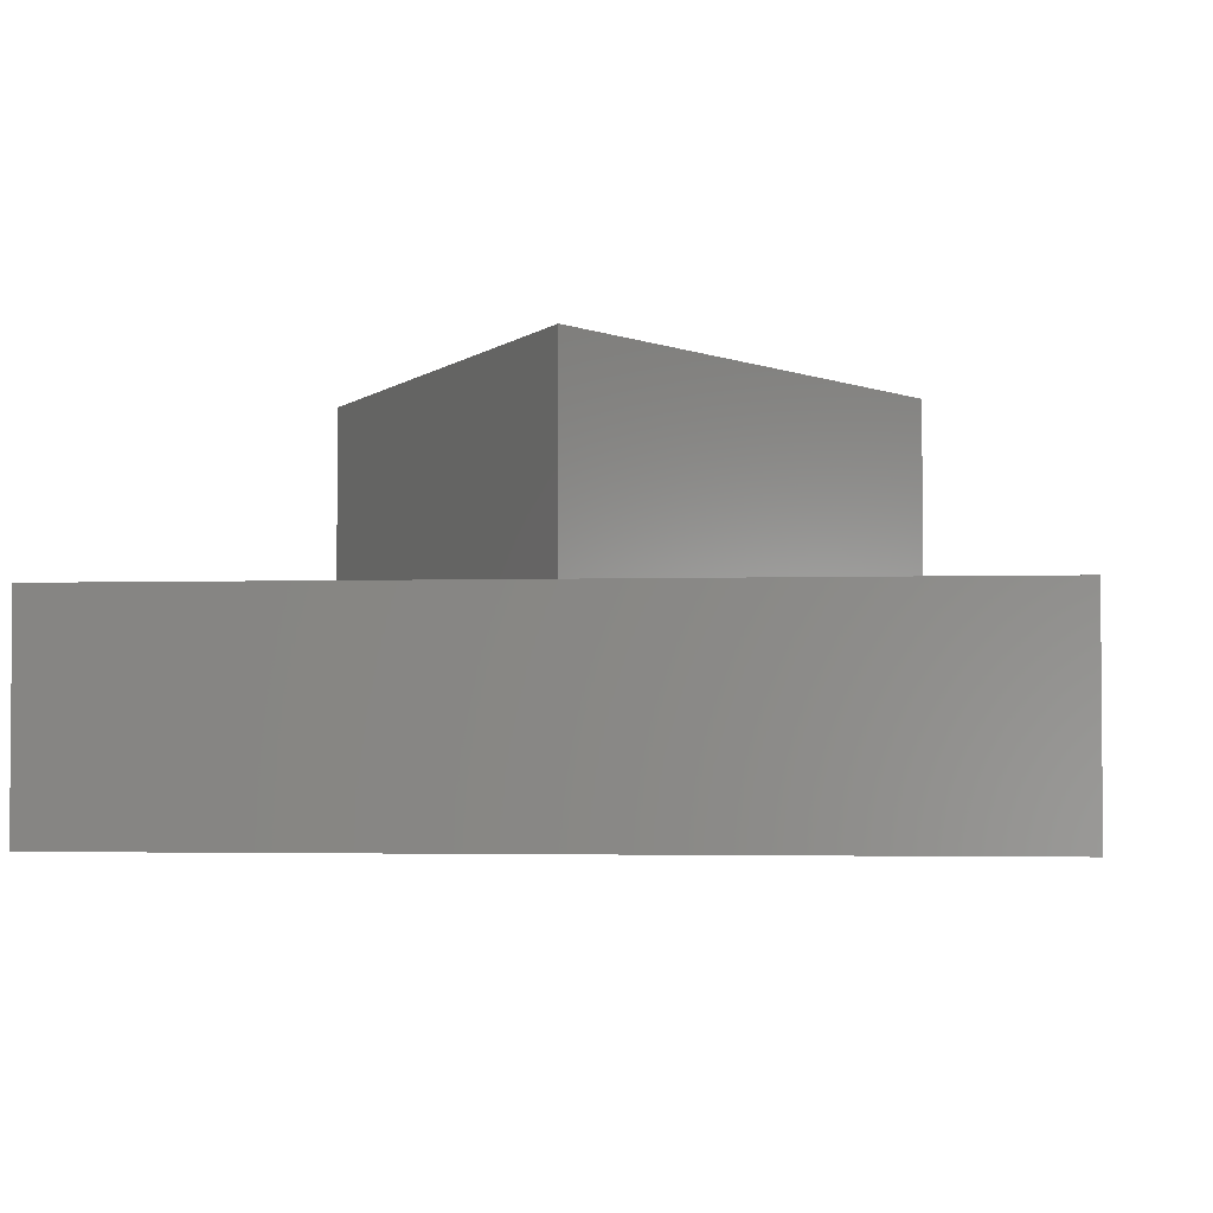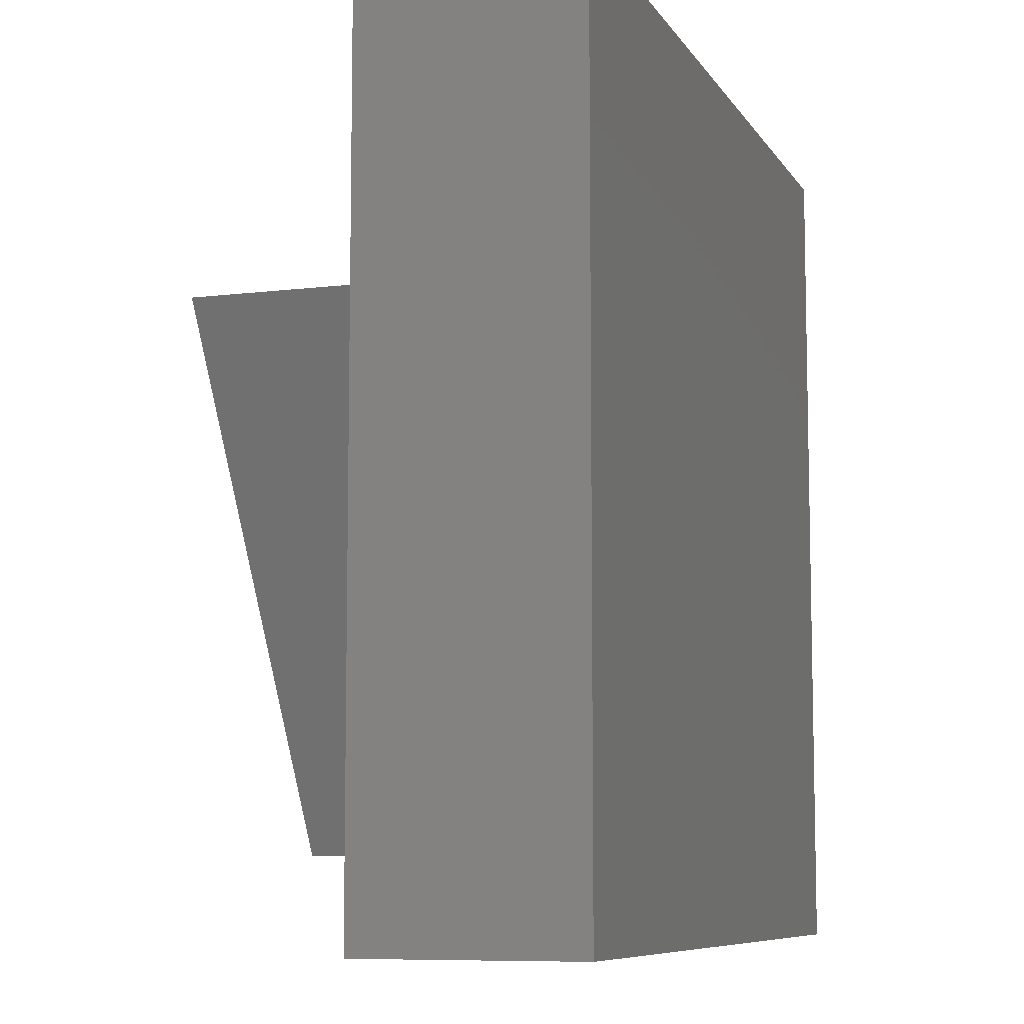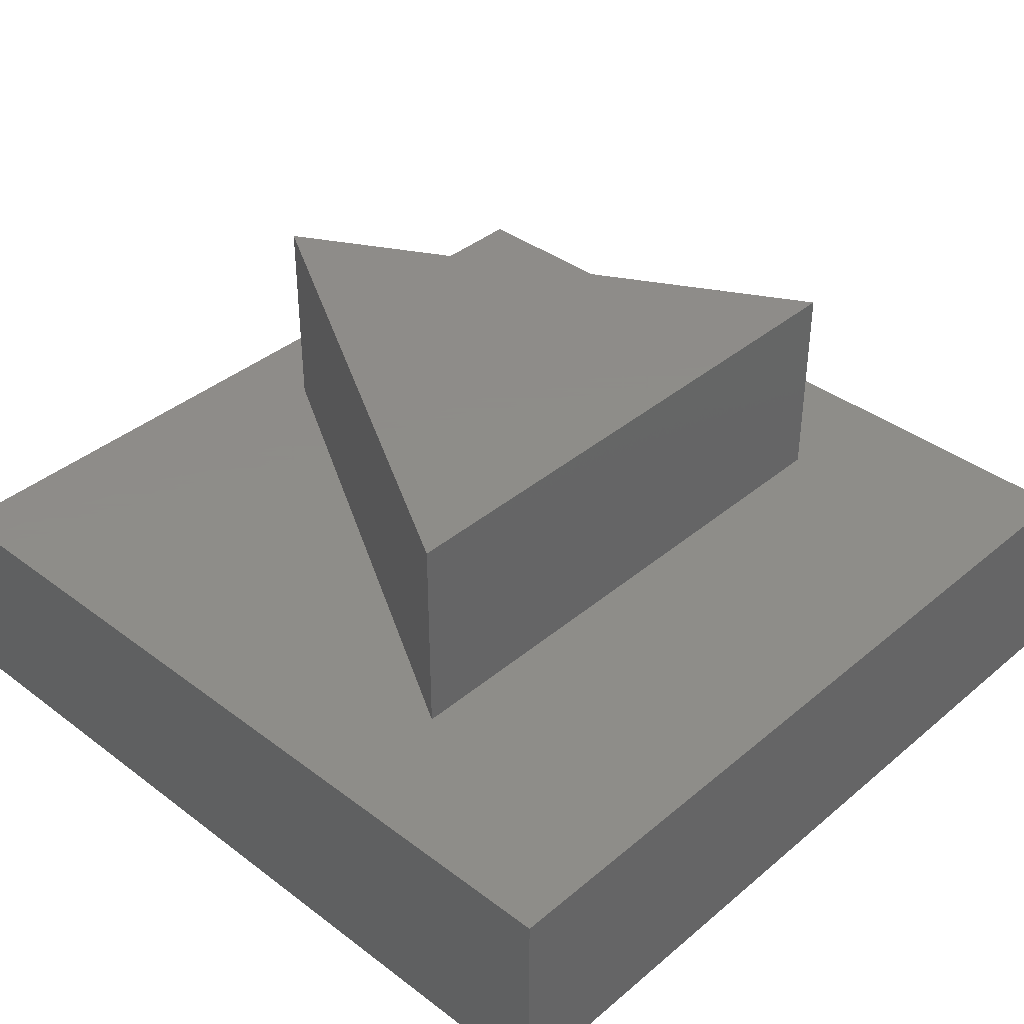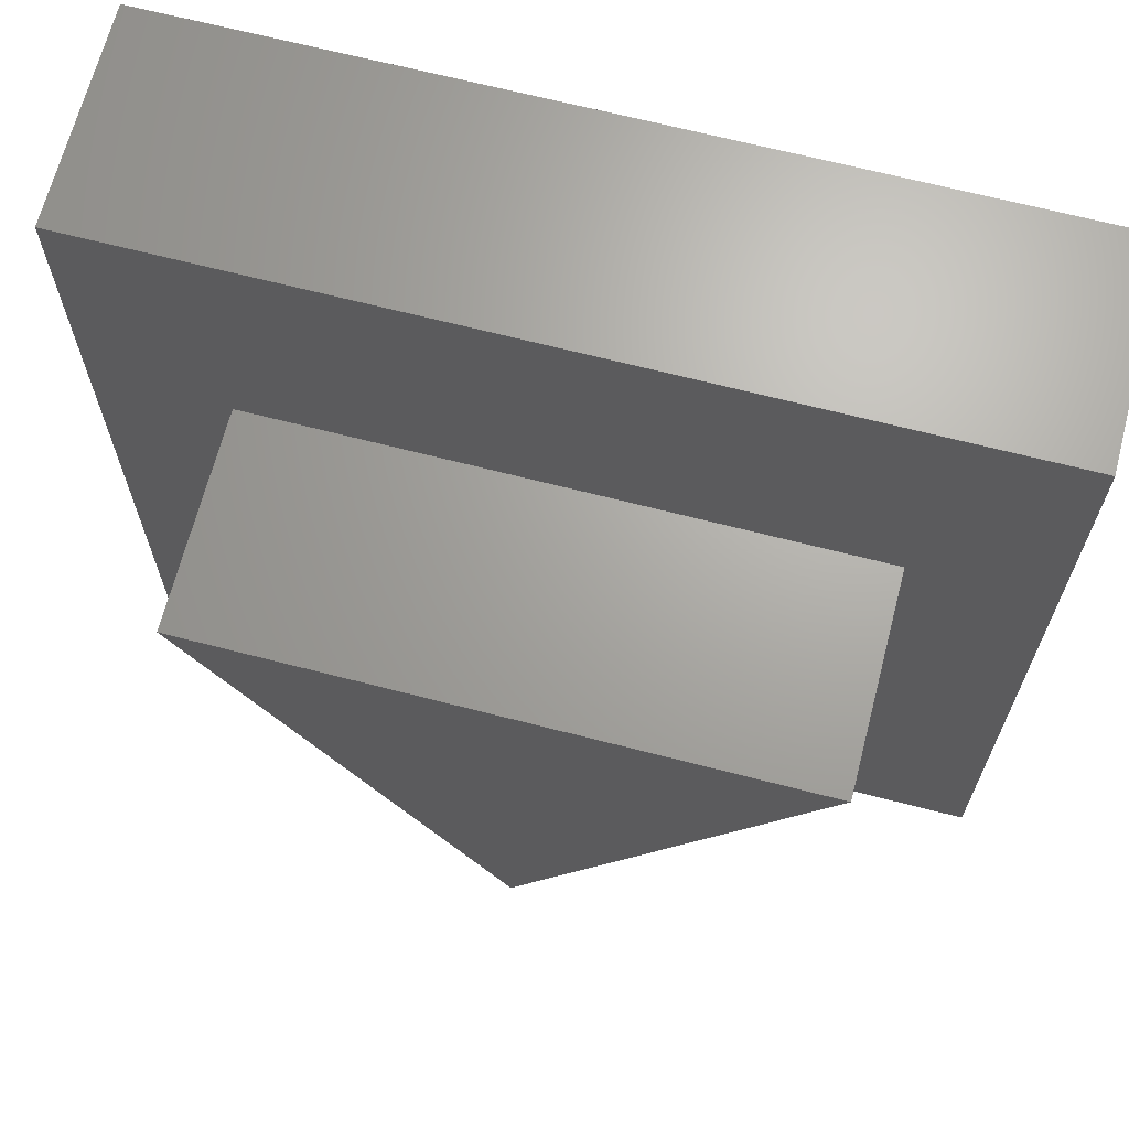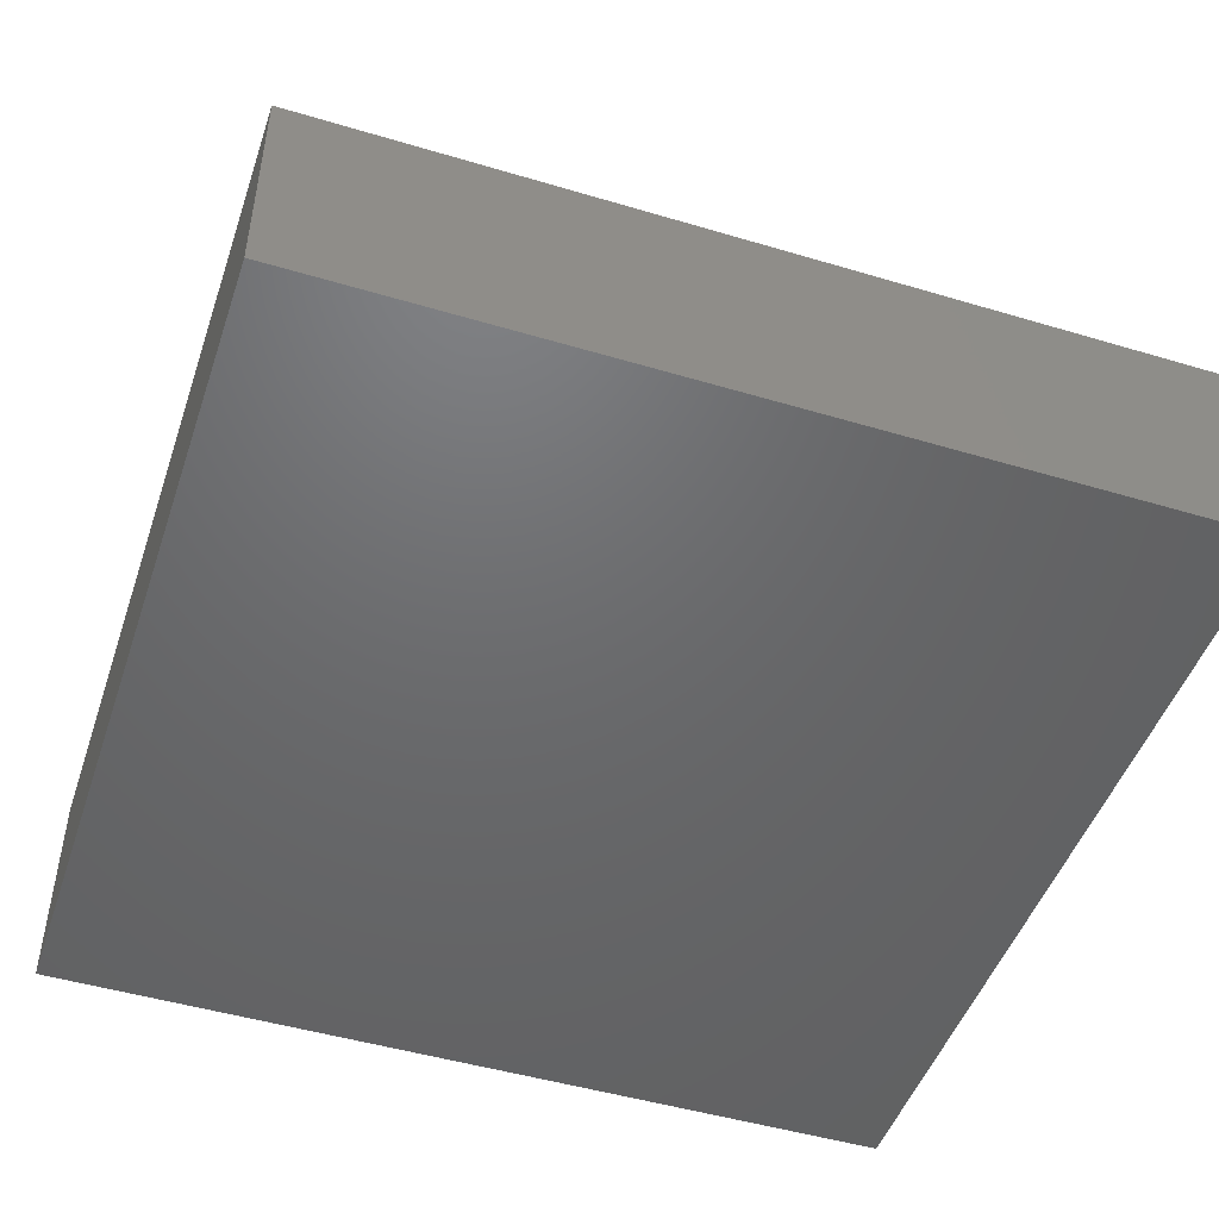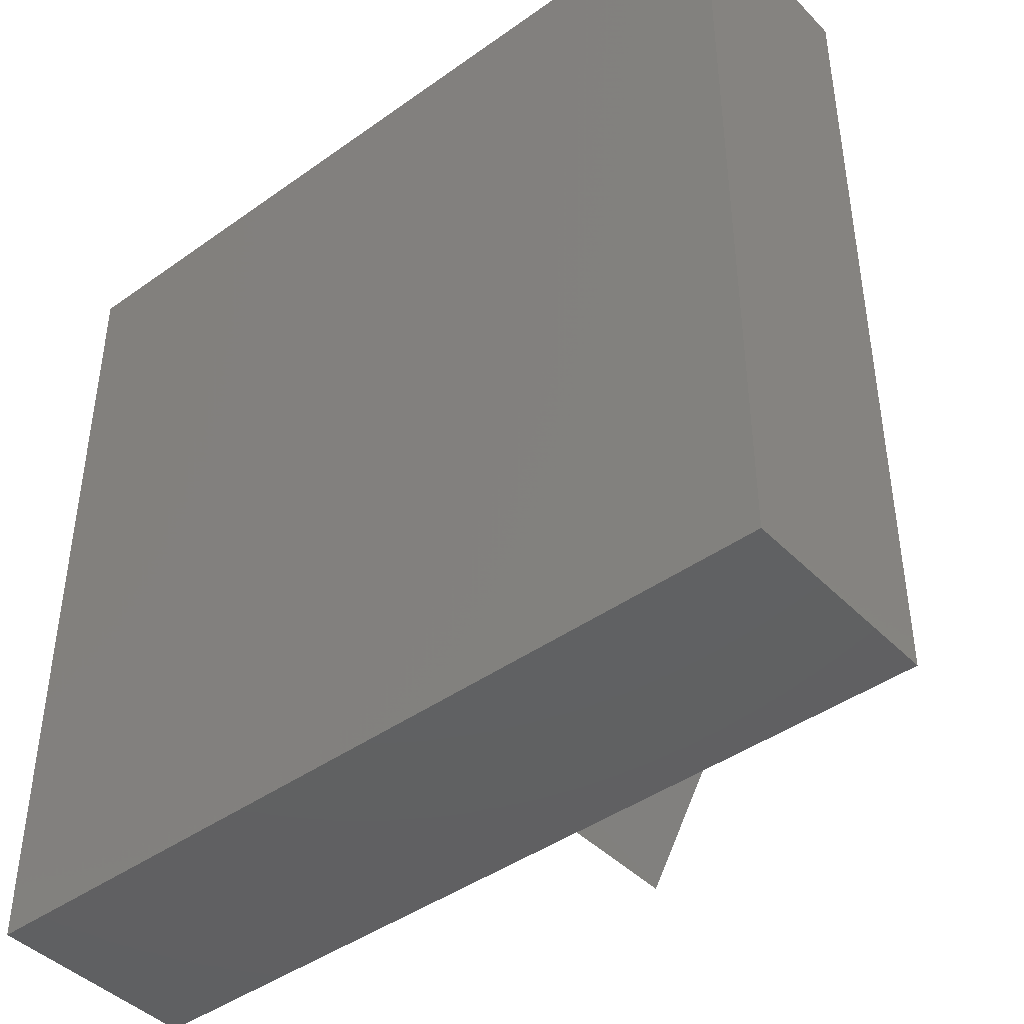
<metadata>
{"format":"stl","ext":"stl","renderer":"f3d","projection":"perspective","resolution":1024,"background":"white","views":[{"elev":-2.9,"azim":6.6,"up":"+Z"},{"elev":-8.2,"azim":108.8,"up":"+Y"},{"elev":38.4,"azim":133.5,"up":"+Z"},{"elev":67.3,"azim":14.5,"up":"+Y"},{"elev":-48.1,"azim":-108.5,"up":"+Z"},{"elev":-43.1,"azim":-139.8,"up":"+Y"}]}
</metadata>
<code>
# stl→obj: 14 verts, 24 faces
v 40 0 10
v 40 40 0
v 40 40 10
v 40 0 0
v 33.86 28 10
v 6.144 28 10
v 0 40 10
v 20 4 10
v 0 0 10
v 0 0 0
v 0 40 0
v 6.144 28 20
v 33.86 28 20
v 20 4 20
f 1 2 3
f 2 1 4
f 3 5 1
f 3 6 5
f 6 3 7
f 8 1 5
f 8 9 1
f 6 9 8
f 9 6 7
f 10 7 11
f 7 10 9
f 2 7 3
f 7 2 11
f 10 1 9
f 1 10 4
f 5 12 13
f 12 5 6
f 13 12 14
f 8 12 6
f 12 8 14
f 14 5 13
f 5 14 8
f 10 2 4
f 2 10 11

</code>
